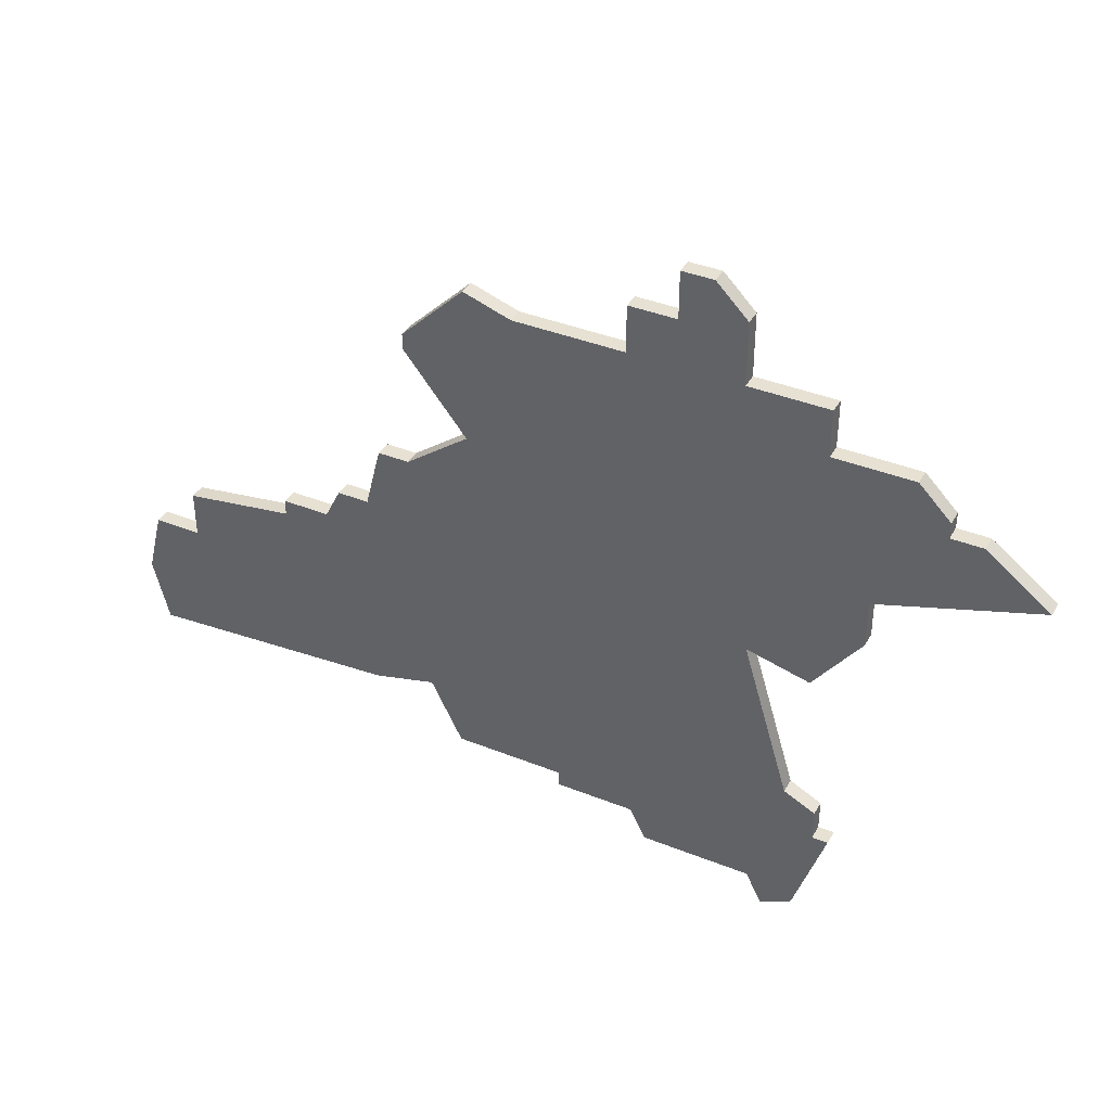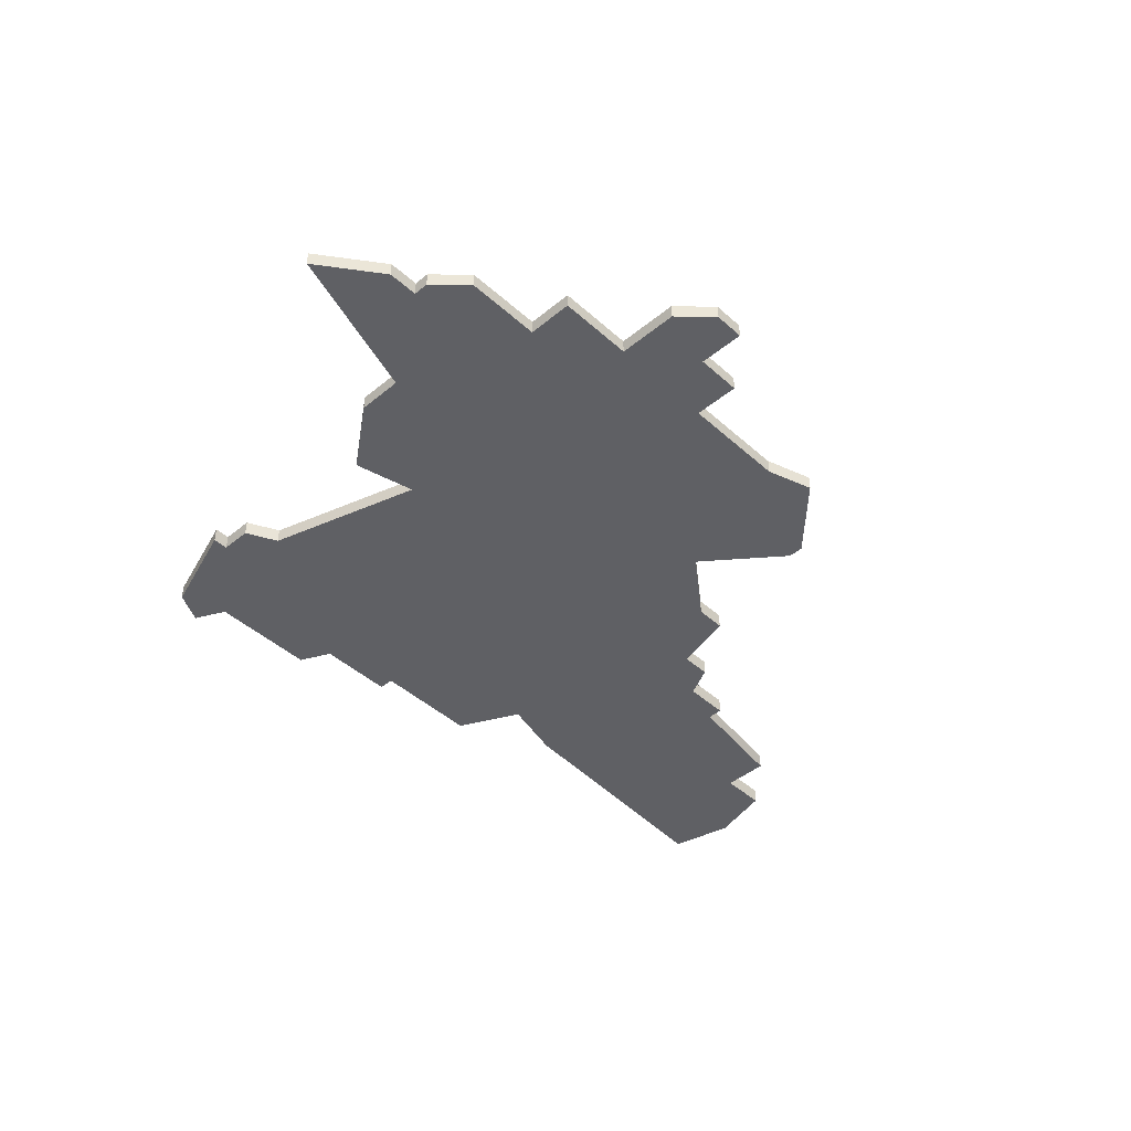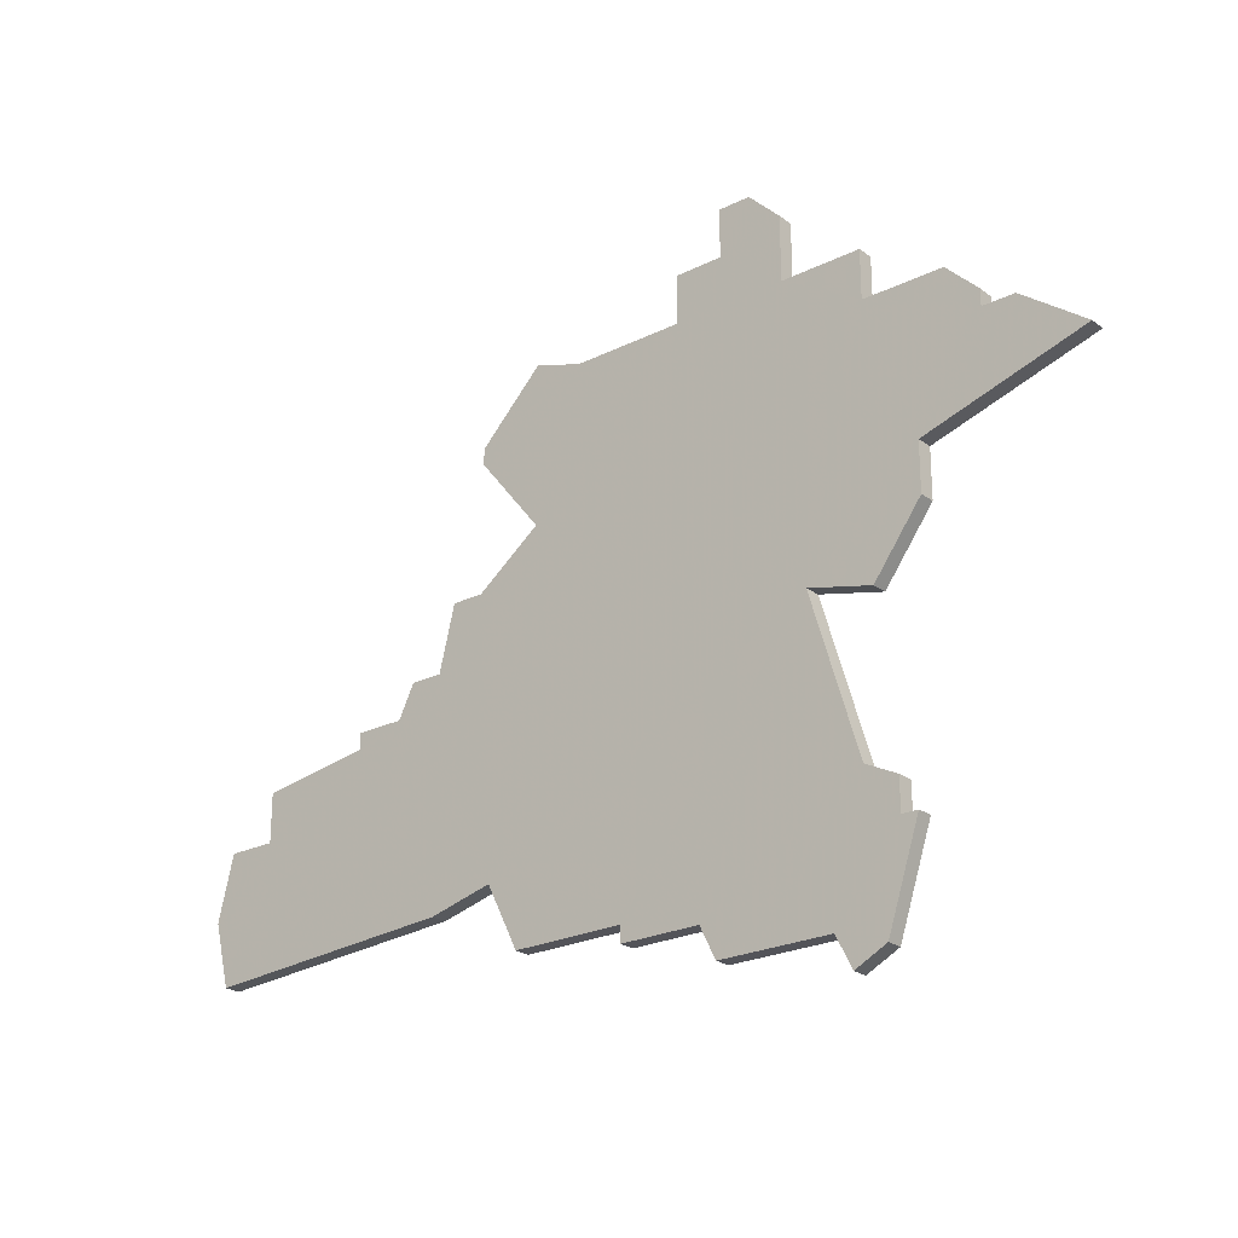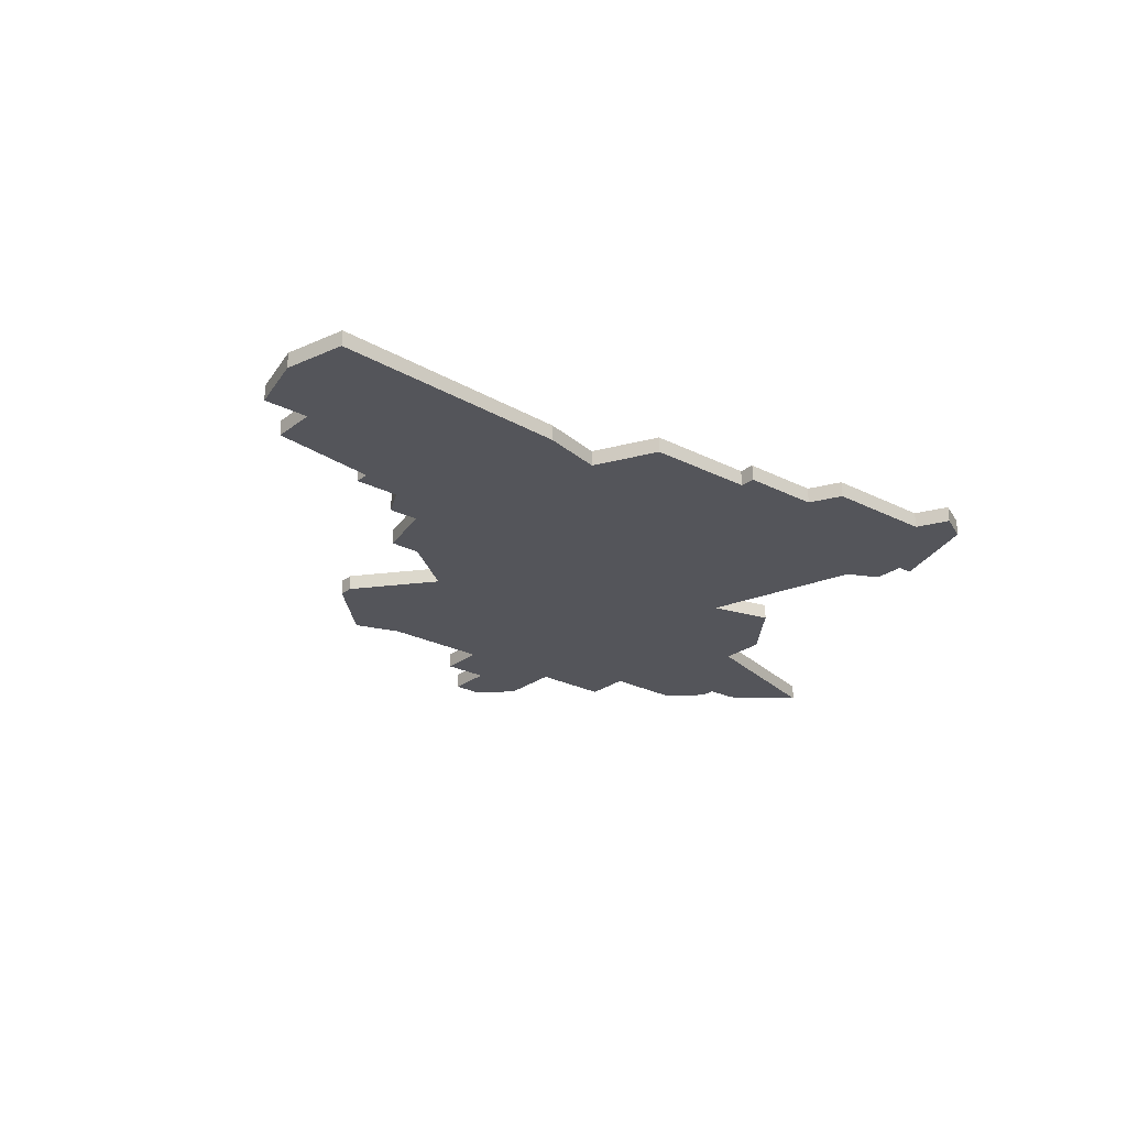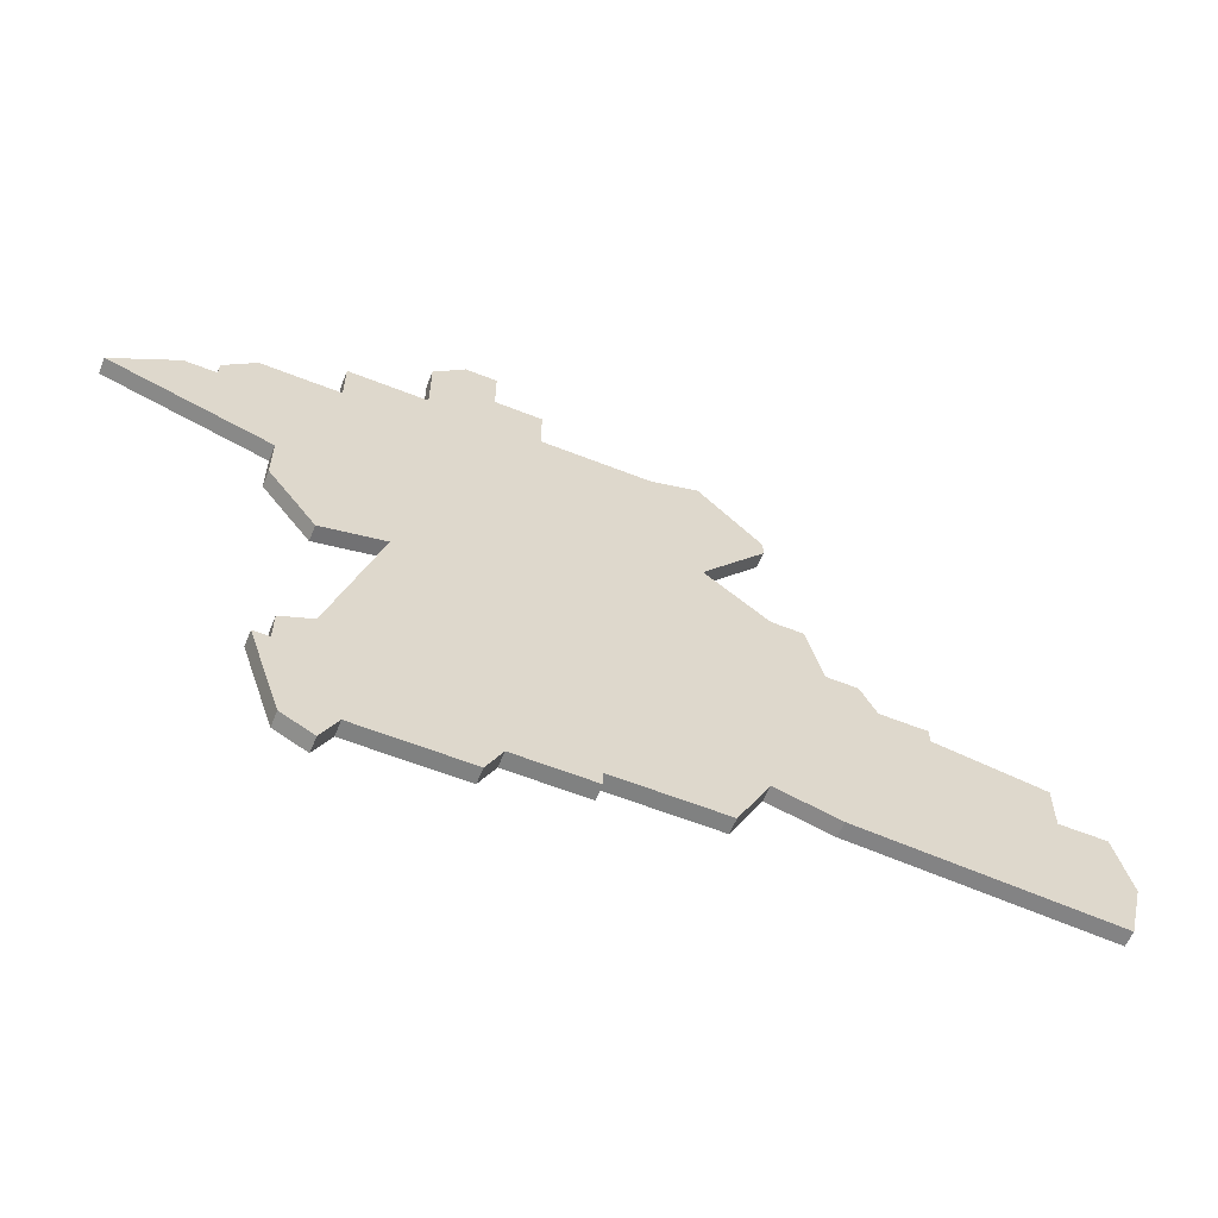
<metadata>
{"format":"obj","ext":"obj","renderer":"f3d","projection":"perspective","resolution":1024,"background":"white","views":[{"elev":38.7,"azim":26.8,"up":"+Y"},{"elev":-44.4,"azim":133.8,"up":"+Z"},{"elev":-23.7,"azim":39.7,"up":"+Y"},{"elev":-25.0,"azim":-39.7,"up":"+Z"},{"elev":-60.3,"azim":157.9,"up":"+Y"}]}
</metadata>
<code>
v 3906 -742 0
v 3906 -742 1
v 3939 -733 0
v 3939 -733 1
v 3947 -739 0
v 3947 -739 1
v 3889 -761 0
v 3889 -761 1
v 3889 -753 0
v 3889 -753 1
v 3922 -727 0
v 3922 -727 1
v 3922 -730 0
v 3922 -730 1
v 3930 -748 0
v 3930 -748 1
v 3905 -760 0
v 3905 -760 1
v 3905 -746 0
v 3905 -746 1
v 3888 -757 0
v 3888 -757 1
v 3929 -730 0
v 3929 -730 1
v 3929 -726 0
v 3929 -726 1
v 3937 -745 0
v 3937 -745 1
v 3937 -742 0
v 3937 -742 1
v 3912 -729 0
v 3912 -729 1
v 3912 -739 0
v 3912 -739 1
v 3903 -746 0
v 3903 -746 1
v 3936 -761 0
v 3936 -761 1
v 3911 -763 0
v 3911 -763 1
v 3927 -724 0
v 3927 -724 1
v 3902 -748 0
v 3902 -748 1
v 3935 -761 0
v 3935 -761 1
v 3935 -759 0
v 3935 -759 1
v 3943 -736 0
v 3943 -736 1
v 3918 -763 0
v 3918 -763 1
v 3918 -764 0
v 3918 -764 1
v 3926 -766 0
v 3926 -766 1
v 3934 -730 0
v 3934 -730 1
v 3934 -749 0
v 3934 -749 1
v 3934 -733 0
v 3934 -733 1
v 3934 -767 0
v 3934 -767 1
v 3909 -759 0
v 3909 -759 1
v 3892 -753 0
v 3892 -753 1
v 3892 -750 0
v 3892 -750 1
v 3925 -727 0
v 3925 -727 1
v 3925 -724 0
v 3925 -724 1
v 3933 -758 0
v 3933 -758 1
v 3908 -733 0
v 3908 -733 1
v 3908 -742 0
v 3908 -742 1
v 3908 -734 0
v 3908 -734 1
v 3941 -735 0
v 3941 -735 1
v 3941 -736 0
v 3941 -736 1
v 3924 -766 0
v 3924 -766 1
v 3899 -748 0
v 3899 -748 1
v 3899 -749 0
v 3899 -749 1
v 3932 -768 0
v 3932 -768 1
v 3915 -730 0
v 3915 -730 1
v 3923 -764 0
v 3923 -764 1
v 3931 -766 0
v 3931 -766 1
f 67 21 9
f 7 21 67
f 69 91 67
f 67 91 17
f 17 7 67
f 97 53 51
f 51 39 65
f 65 33 15
f 43 17 91
f 17 43 65
f 65 15 51
f 91 89 43
f 19 43 35
f 1 79 19
f 79 65 19
f 19 65 43
f 95 81 77
f 33 81 95
f 77 31 95
f 13 11 71
f 13 33 95
f 79 33 65
f 13 15 33
f 51 15 97
f 97 75 55
f 97 15 75
f 99 55 75
f 99 75 45
f 63 93 99
f 15 13 23
f 45 37 63
f 75 47 45
f 15 27 59
f 45 63 99
f 29 27 15
f 23 71 25
f 71 23 13
f 61 15 23
f 73 41 71
f 25 71 41
f 57 61 23
f 49 29 85
f 5 29 49
f 61 3 85
f 3 83 85
f 85 29 61
f 15 61 29
f 87 97 55
f 10 22 68
f 68 22 8
f 68 92 70
f 18 92 68
f 68 8 18
f 52 54 98
f 66 40 52
f 16 34 66
f 92 18 44
f 66 44 18
f 52 16 66
f 44 90 92
f 36 44 20
f 20 80 2
f 20 66 80
f 44 66 20
f 78 82 96
f 96 82 34
f 96 32 78
f 72 12 14
f 96 34 14
f 66 34 80
f 34 16 14
f 98 16 52
f 56 76 98
f 76 16 98
f 76 56 100
f 46 76 100
f 100 94 64
f 24 14 16
f 64 38 46
f 46 48 76
f 60 28 16
f 100 64 46
f 16 28 30
f 26 72 24
f 14 24 72
f 24 16 62
f 72 42 74
f 42 72 26
f 24 62 58
f 86 30 50
f 50 30 6
f 86 4 62
f 86 84 4
f 62 30 86
f 30 62 16
f 56 98 88
f 78 32 77
f 77 32 31
f 82 78 81
f 81 78 77
f 34 82 33
f 33 82 81
f 80 34 79
f 79 34 33
f 2 80 1
f 1 80 79
f 20 2 19
f 19 2 1
f 36 20 35
f 35 20 19
f 44 36 43
f 43 36 35
f 90 44 89
f 89 44 43
f 92 90 91
f 91 90 89
f 70 92 69
f 69 92 91
f 68 70 67
f 67 70 69
f 10 68 9
f 9 68 67
f 22 10 21
f 21 10 9
f 8 22 7
f 7 22 21
f 18 8 17
f 17 8 7
f 66 18 65
f 65 18 17
f 40 66 39
f 39 66 65
f 52 40 51
f 51 40 39
f 54 52 53
f 53 52 51
f 98 54 97
f 97 54 53
f 88 98 87
f 87 98 97
f 56 88 55
f 55 88 87
f 100 56 99
f 99 56 55
f 94 100 93
f 93 100 99
f 64 94 63
f 63 94 93
f 38 64 37
f 37 64 63
f 46 38 45
f 45 38 37
f 48 46 47
f 47 46 45
f 76 48 75
f 75 48 47
f 16 76 15
f 15 76 75
f 60 16 59
f 59 16 15
f 28 60 27
f 27 60 59
f 30 28 29
f 29 28 27
f 6 30 5
f 5 30 29
f 50 6 49
f 49 6 5
f 86 50 85
f 85 50 49
f 84 86 83
f 83 86 85
f 4 84 3
f 3 84 83
f 62 4 61
f 61 4 3
f 58 62 57
f 57 62 61
f 24 58 23
f 23 58 57
f 26 24 25
f 25 24 23
f 42 26 41
f 41 26 25
f 74 42 73
f 73 42 41
f 72 74 71
f 71 74 73
f 12 72 11
f 11 72 71
f 14 12 13
f 13 12 11
f 32 96 31
f 31 96 95
f 96 14 95
f 95 14 13

</code>
